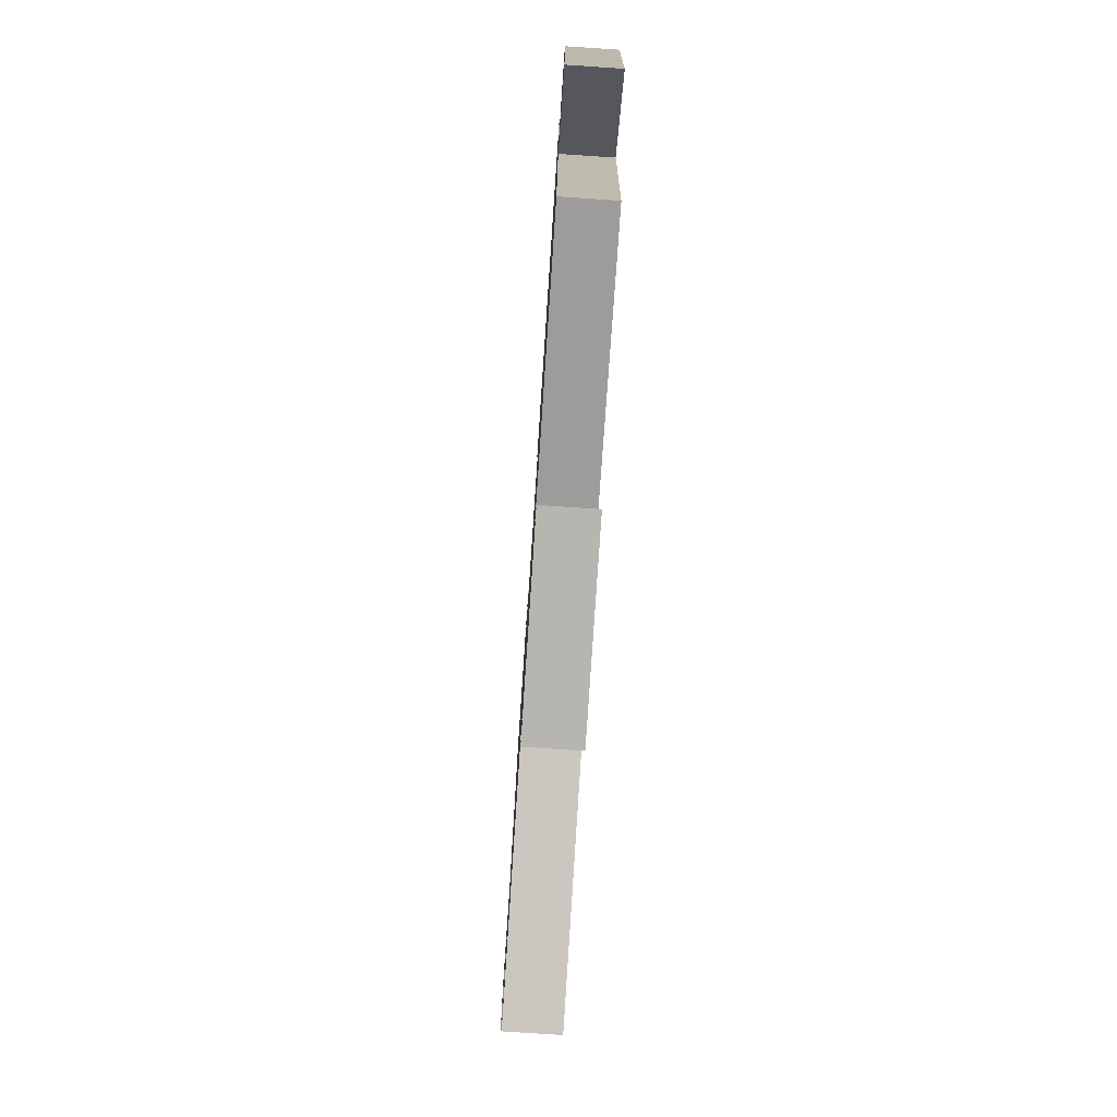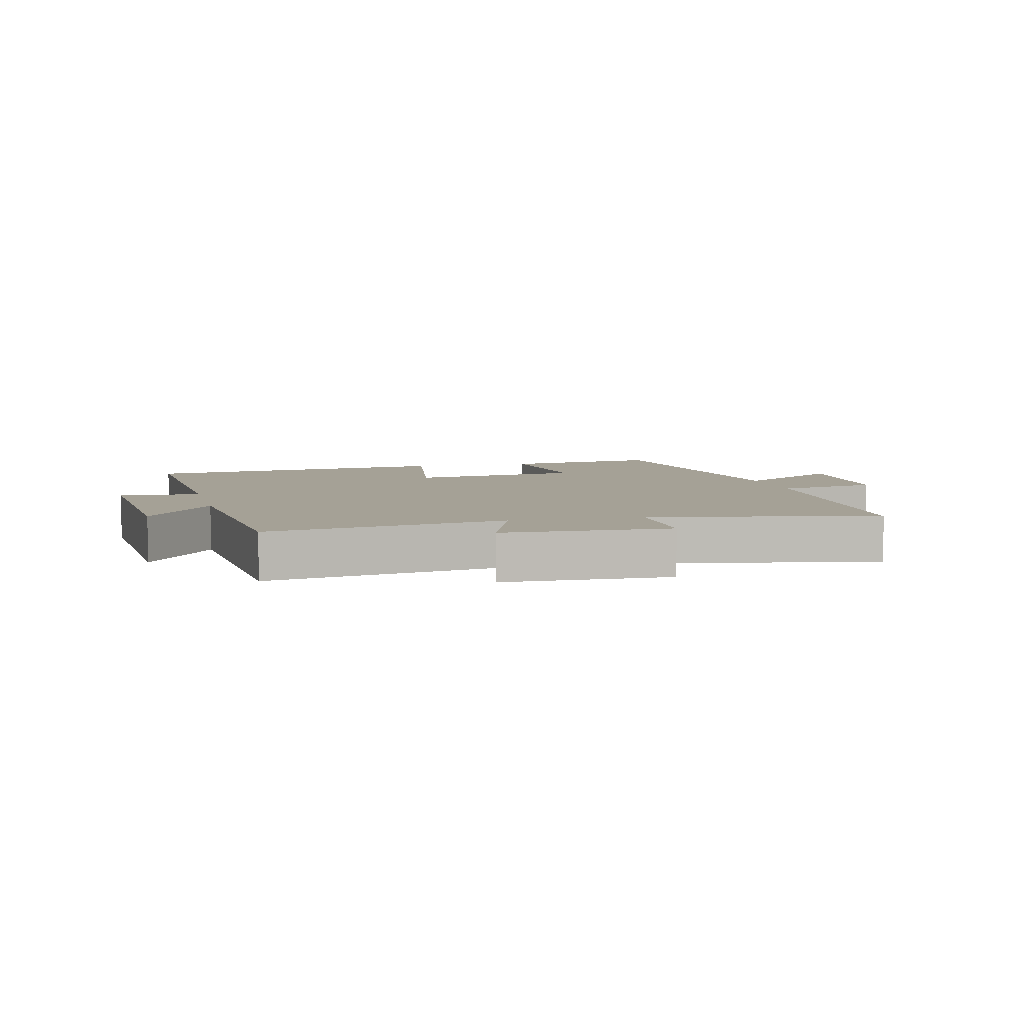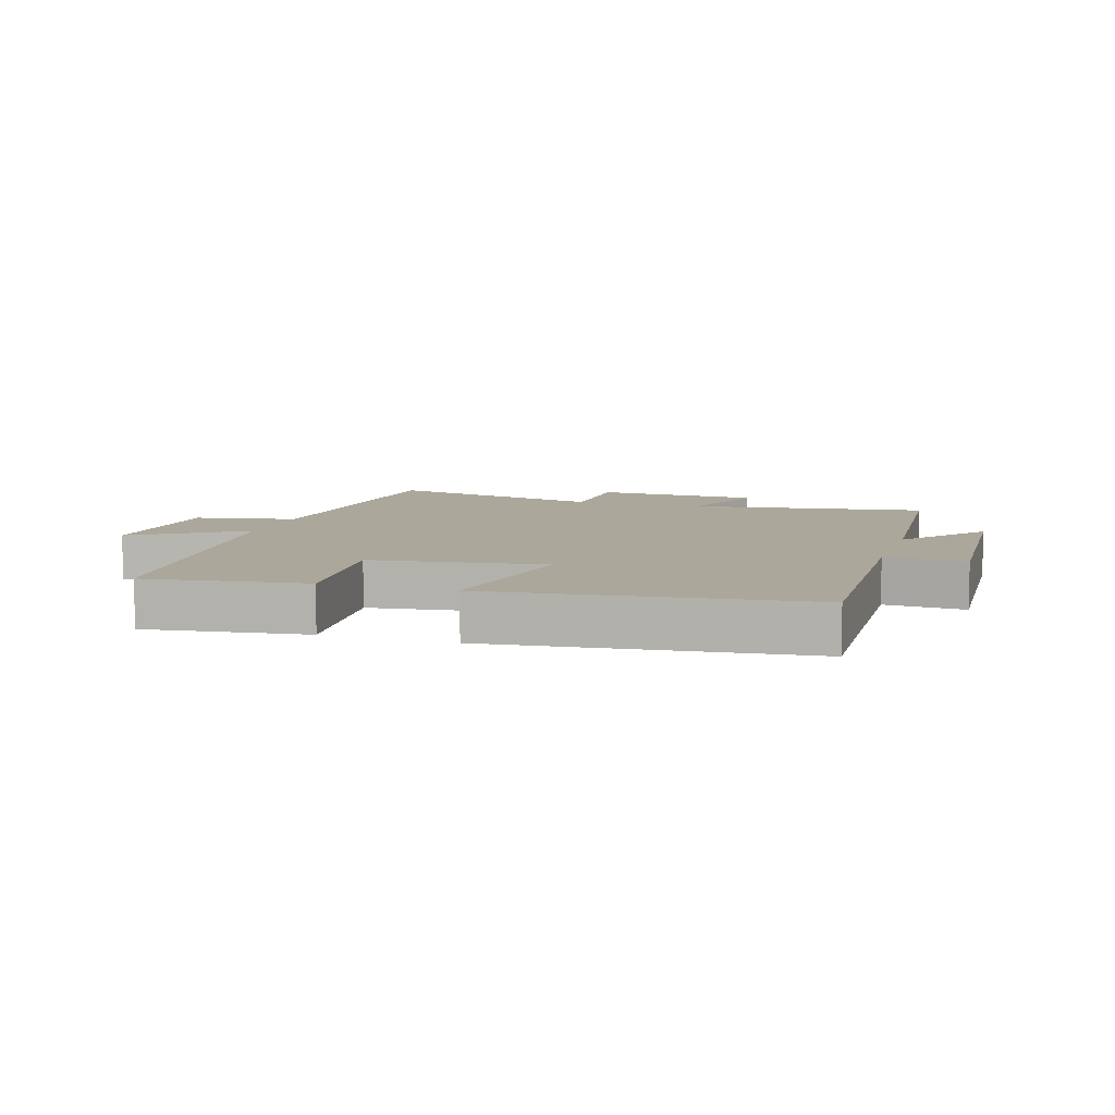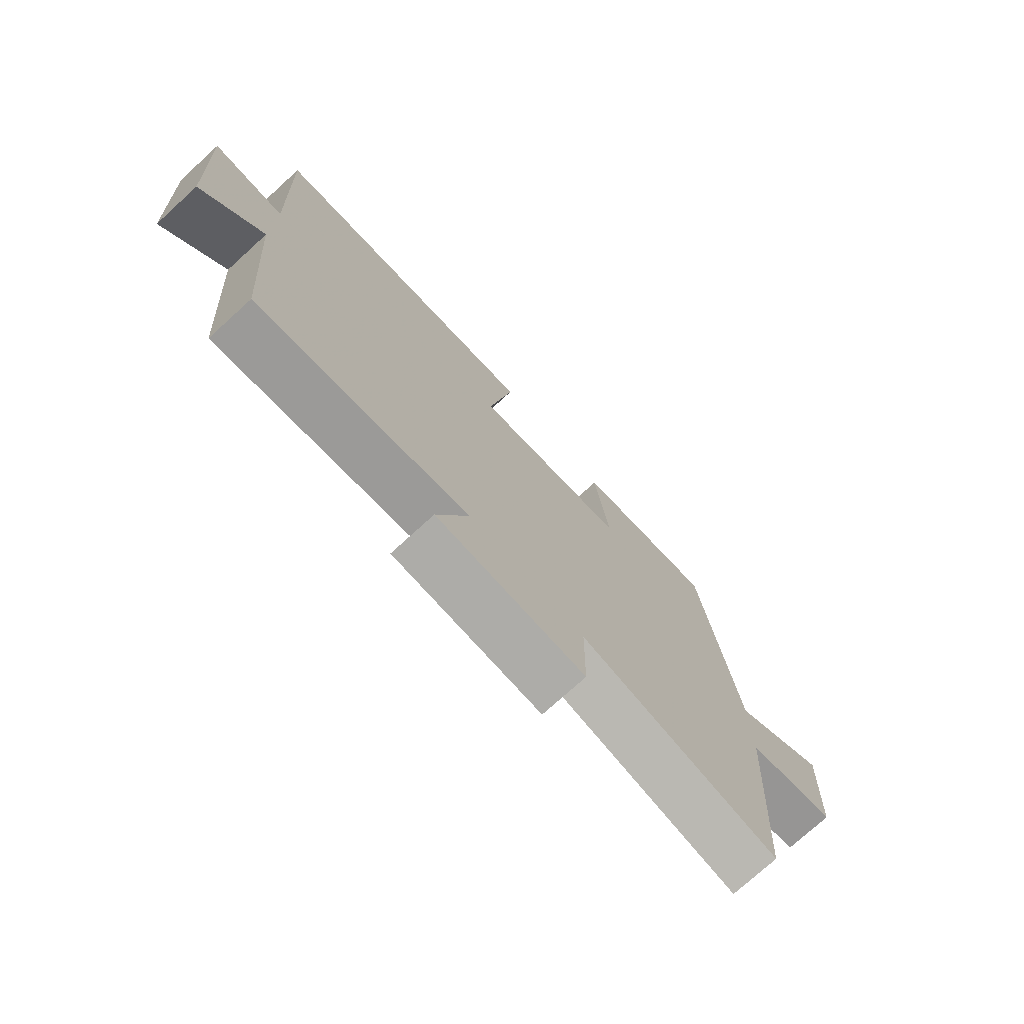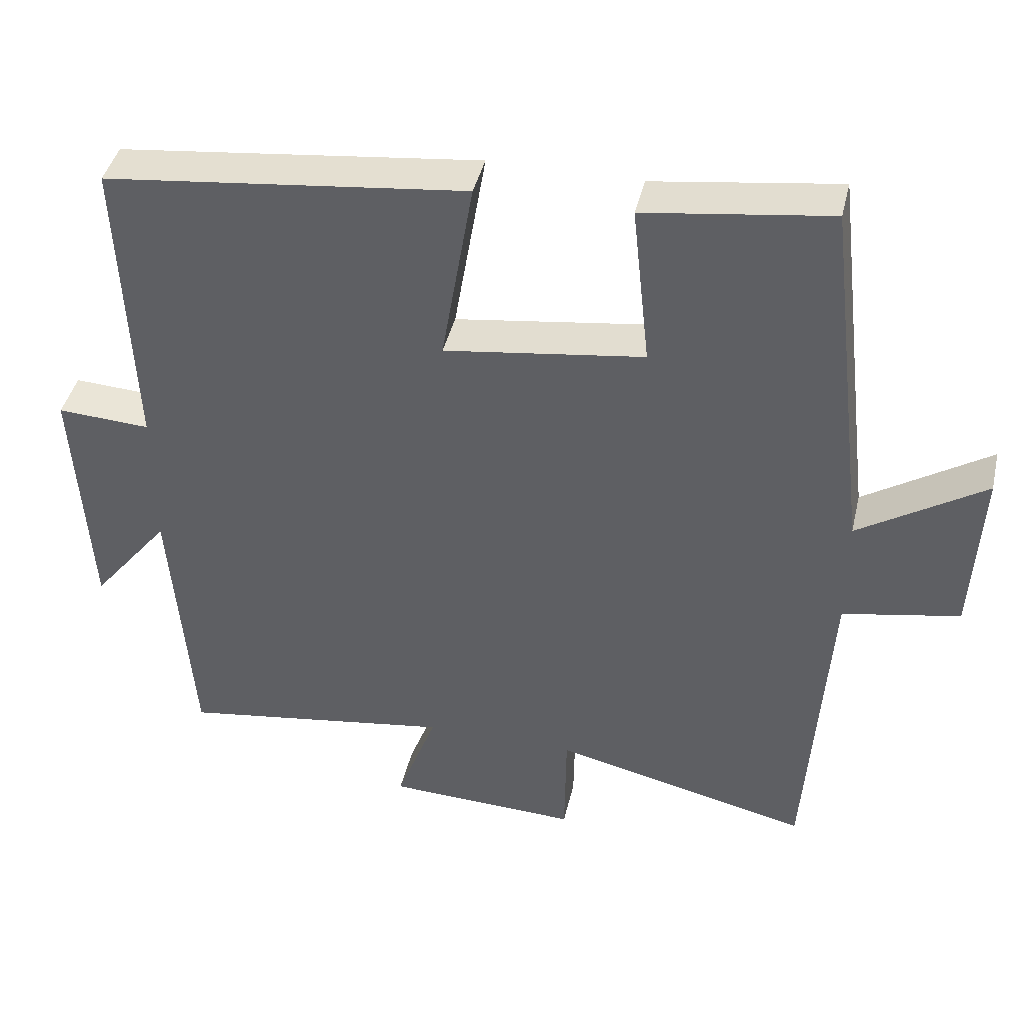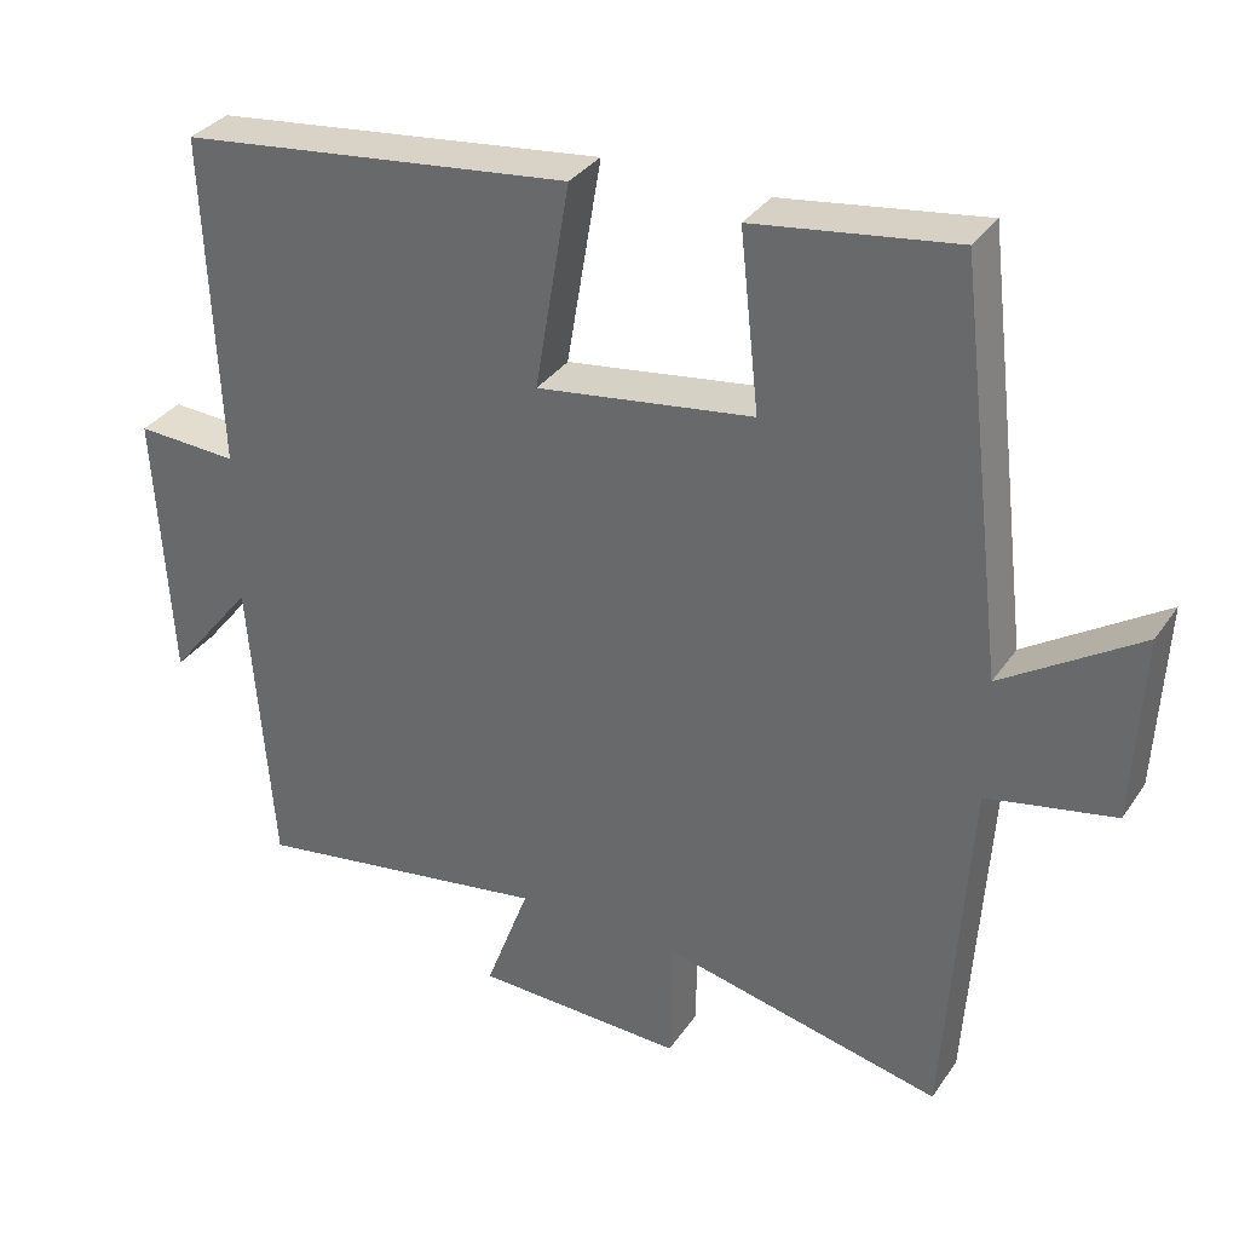
<metadata>
{"format":"obj","ext":"obj","renderer":"f3d","projection":"perspective","resolution":1024,"background":"white","views":[{"elev":-78.8,"azim":86.2,"up":"+Z"},{"elev":6.0,"azim":165.8,"up":"+Y"},{"elev":8.2,"azim":17.5,"up":"+Y"},{"elev":-75.3,"azim":132.3,"up":"+Z"},{"elev":42.1,"azim":-167.0,"up":"+Z"},{"elev":33.4,"azim":-150.9,"up":"+Z"}]}
</metadata>
<code>
v -0.47 0.07 -0.582
v -0.5 0.07 -0.125
v -0.661 0.07 -0.094
v -0.673 0.07 0.142
v -0.5 0.07 0.031
v -0.44 0.07 0.535
v -0.186 0.07 0.5
v -0.21 0.07 0.277
v 0.064 0.07 0.239
v 0.02 0.07 0.5
v 0.517 0.07 0.443
v 0.5 0.07 0.024
v 0.628 0.07 0.031
v 0.608 0.07 -0.311
v 0.5 0.07 -0.176
v 0.471 0.07 -0.557
v 0.094 0.07 -0.5
v 0.15 0.07 -0.65
v -0.114 0.07 -0.66
v -0.116 0.07 -0.5
v -0.47 0 -0.582
v -0.5 0 -0.125
v -0.661 0 -0.094
v -0.673 0 0.142
v -0.5 0 0.031
v -0.44 0 0.535
v -0.186 0 0.5
v -0.21 0 0.277
v 0.064 0 0.239
v 0.02 0 0.5
v 0.517 0 0.443
v 0.5 0 0.024
v 0.628 0 0.031
v 0.608 0 -0.311
v 0.5 0 -0.176
v 0.471 0 -0.557
v 0.094 0 -0.5
v 0.15 0 -0.65
v -0.114 0 -0.66
v -0.116 0 -0.5
f 17 18 19 20
f 15 16 17
f 15 17 20
f 12 13 14 15
f 20 1 2
f 15 20 2
f 12 15 2
f 9 10 11 12
f 8 9 12 2
f 7 8 2
f 6 7 2
f 5 6 2
f 2 3 4 5
f 40 39 38 37
f 37 36 35
f 40 37 35
f 35 34 33 32
f 22 21 40
f 22 40 35
f 22 35 32
f 32 31 30 29
f 22 32 29 28
f 22 28 27
f 22 27 26
f 22 26 25
f 25 24 23 22
f 1 21 22 2
f 2 22 23 3
f 3 23 24 4
f 4 24 25 5
f 5 25 26 6
f 6 26 27 7
f 7 27 28 8
f 8 28 29 9
f 9 29 30 10
f 10 30 31 11
f 11 31 32 12
f 12 32 33 13
f 13 33 34 14
f 14 34 35 15
f 15 35 36 16
f 16 36 37 17
f 17 37 38 18
f 18 38 39 19
f 19 39 40 20
f 20 40 21 1

</code>
